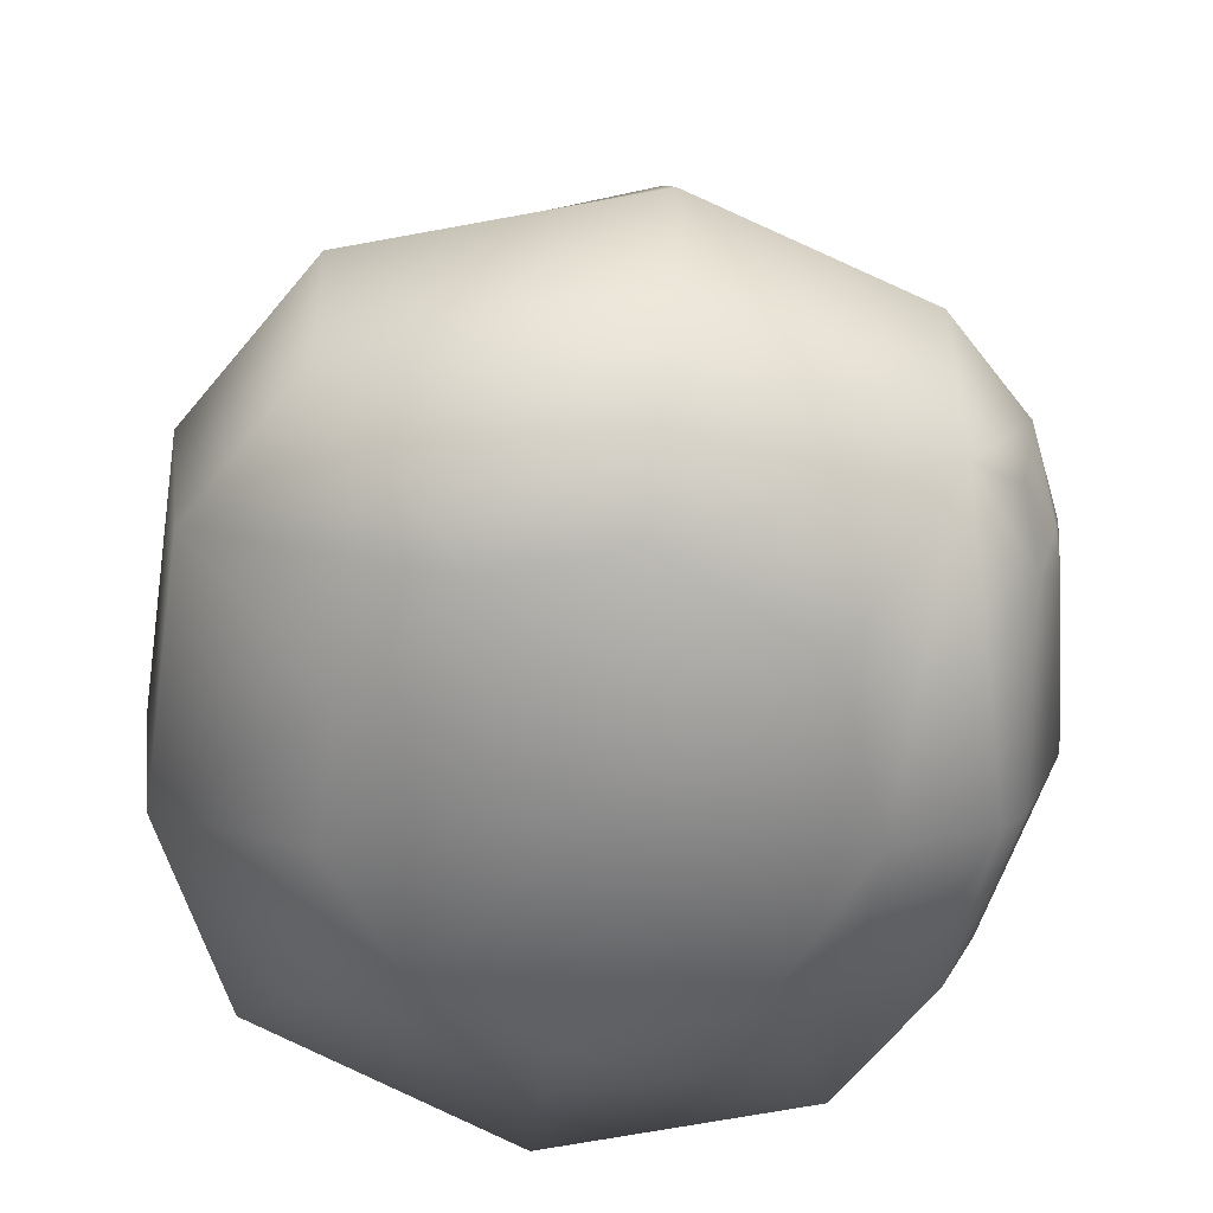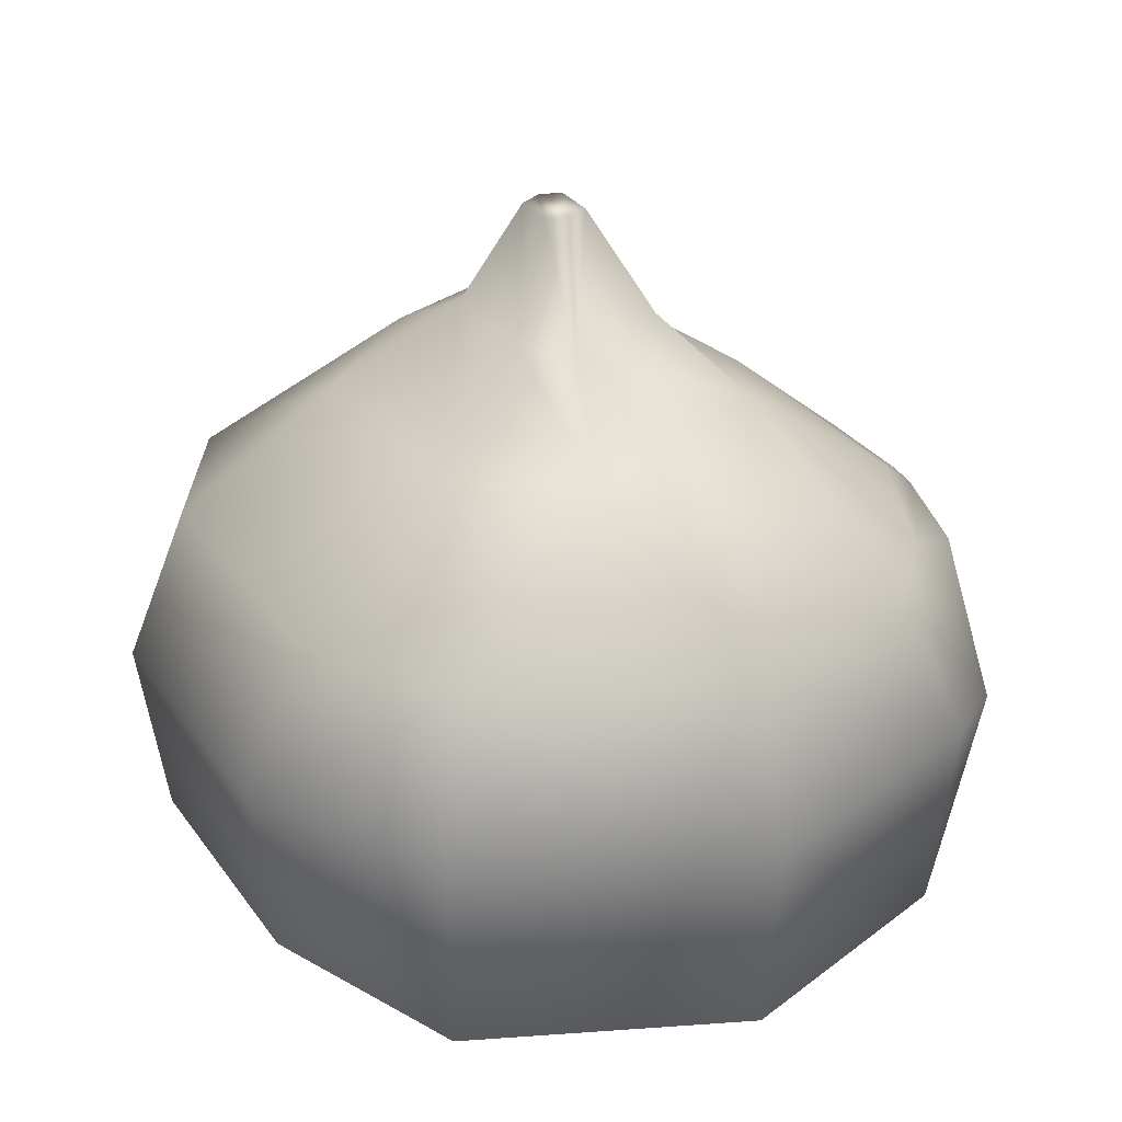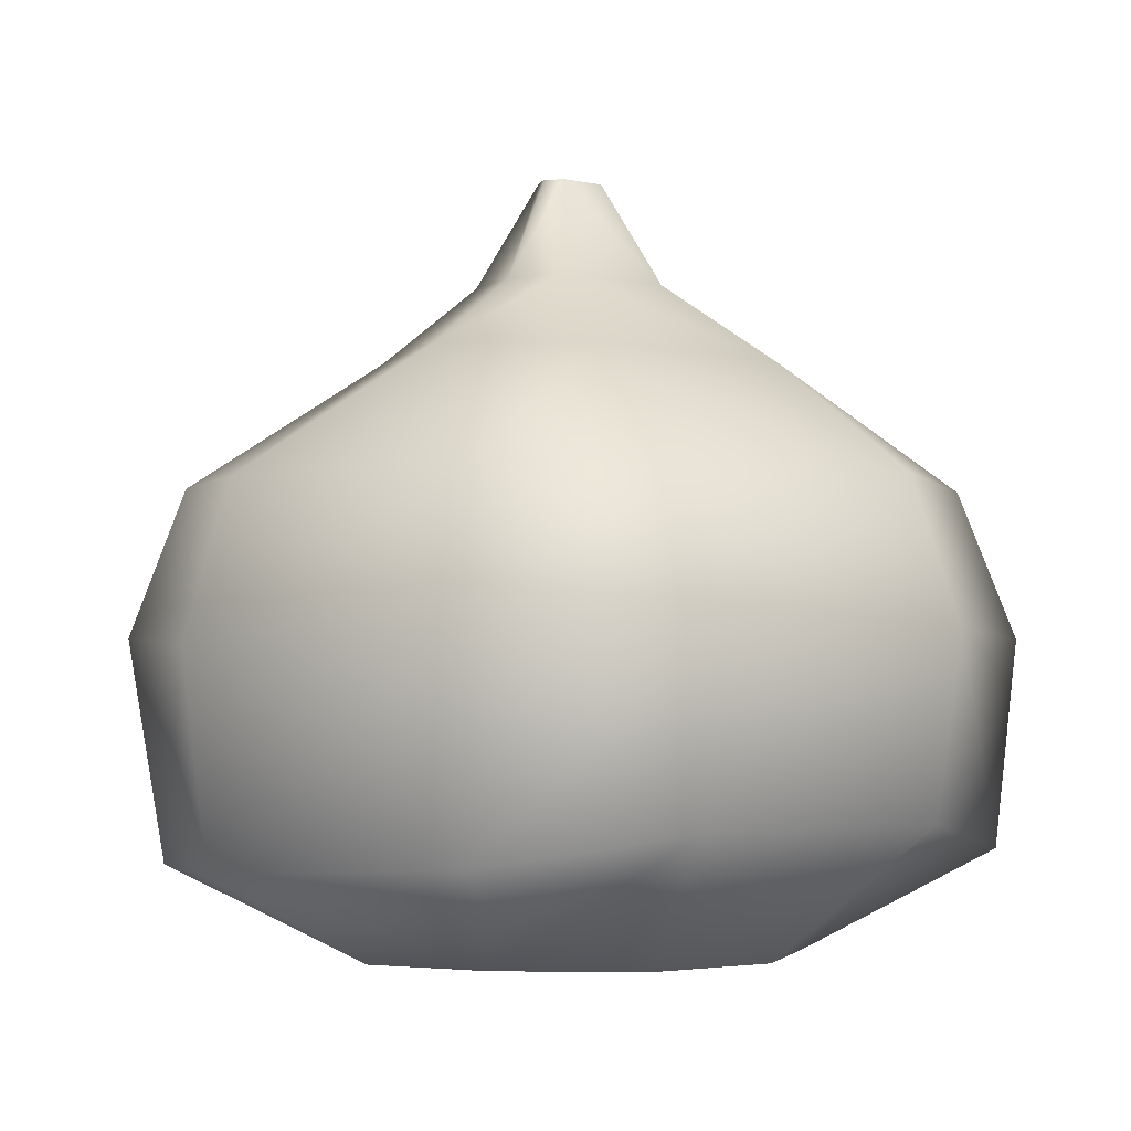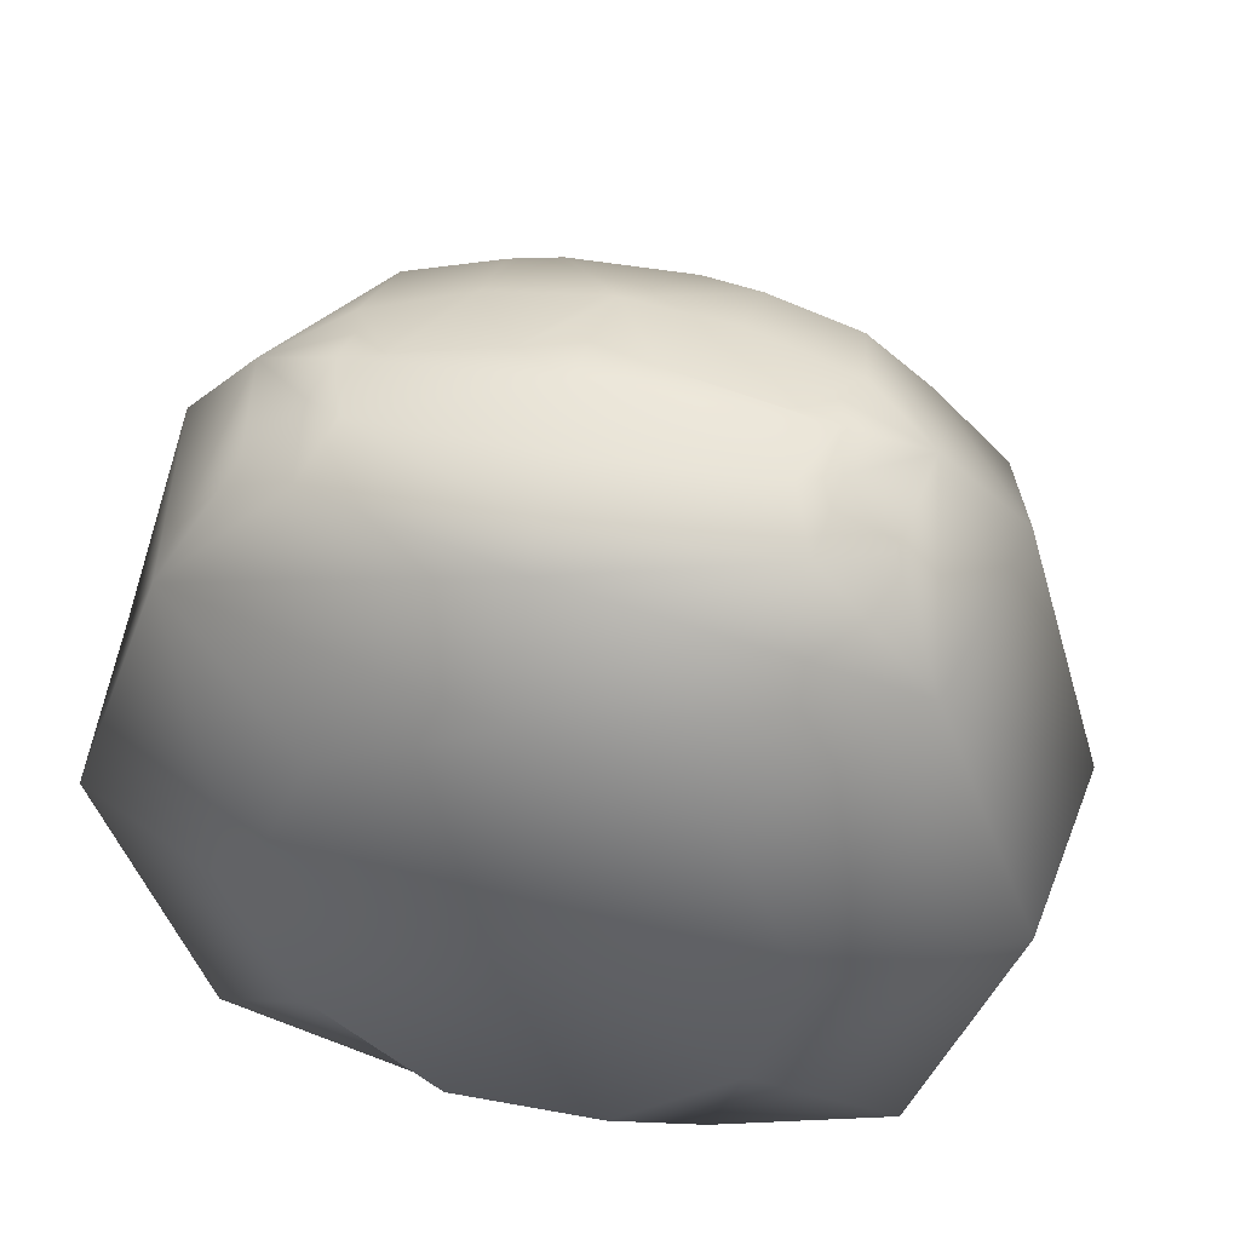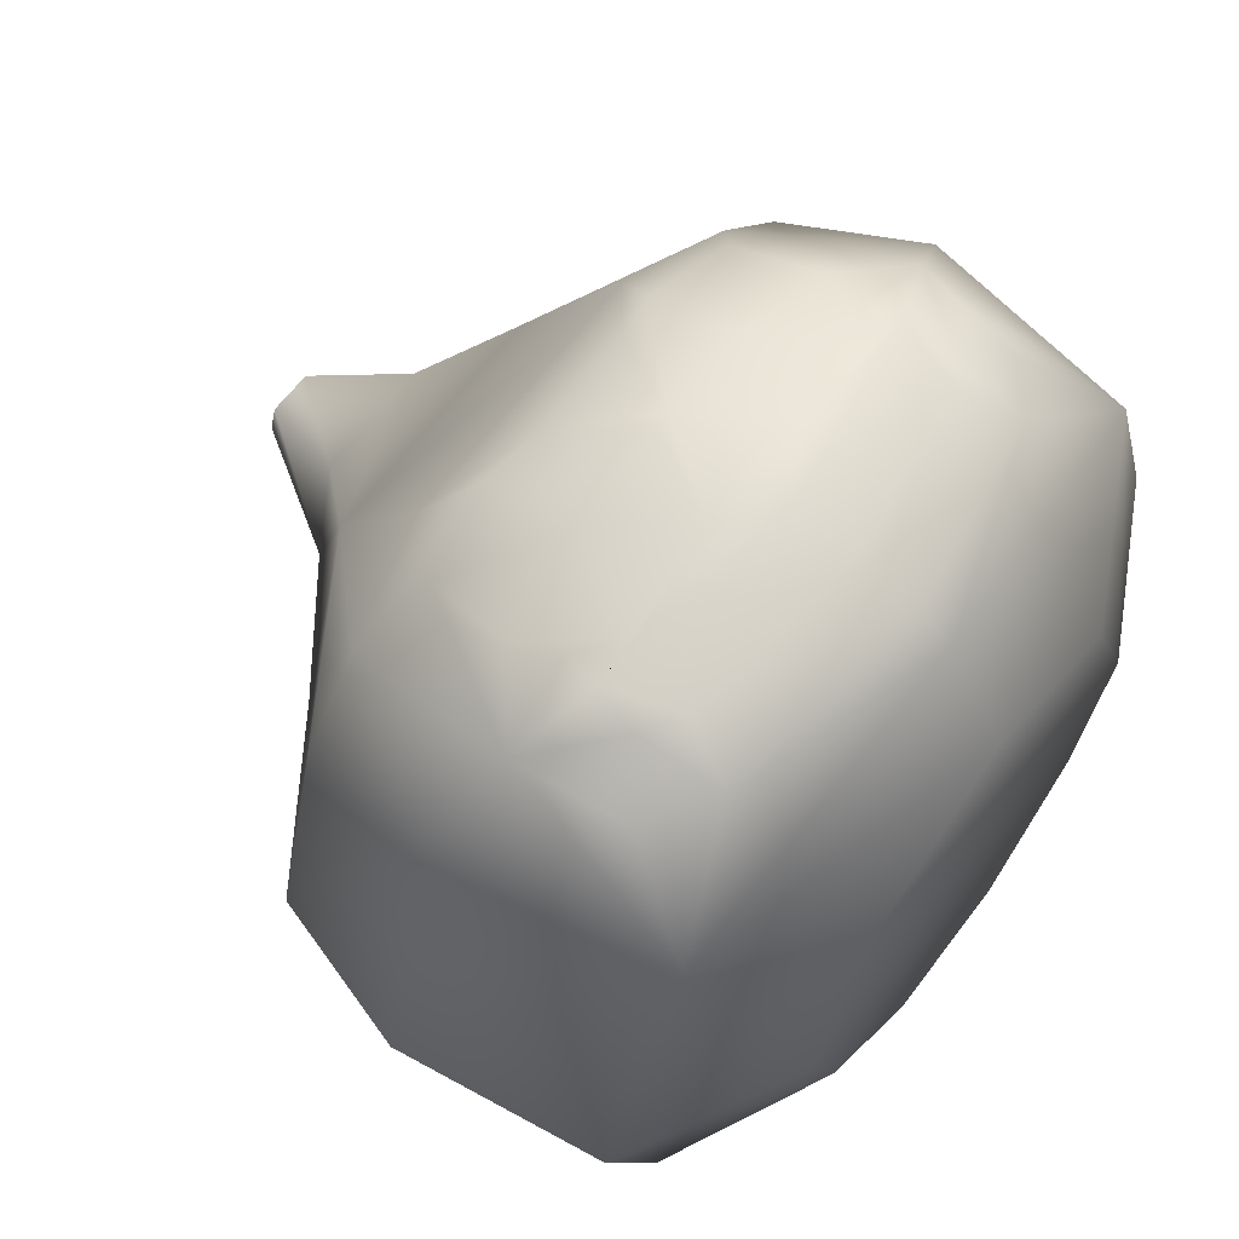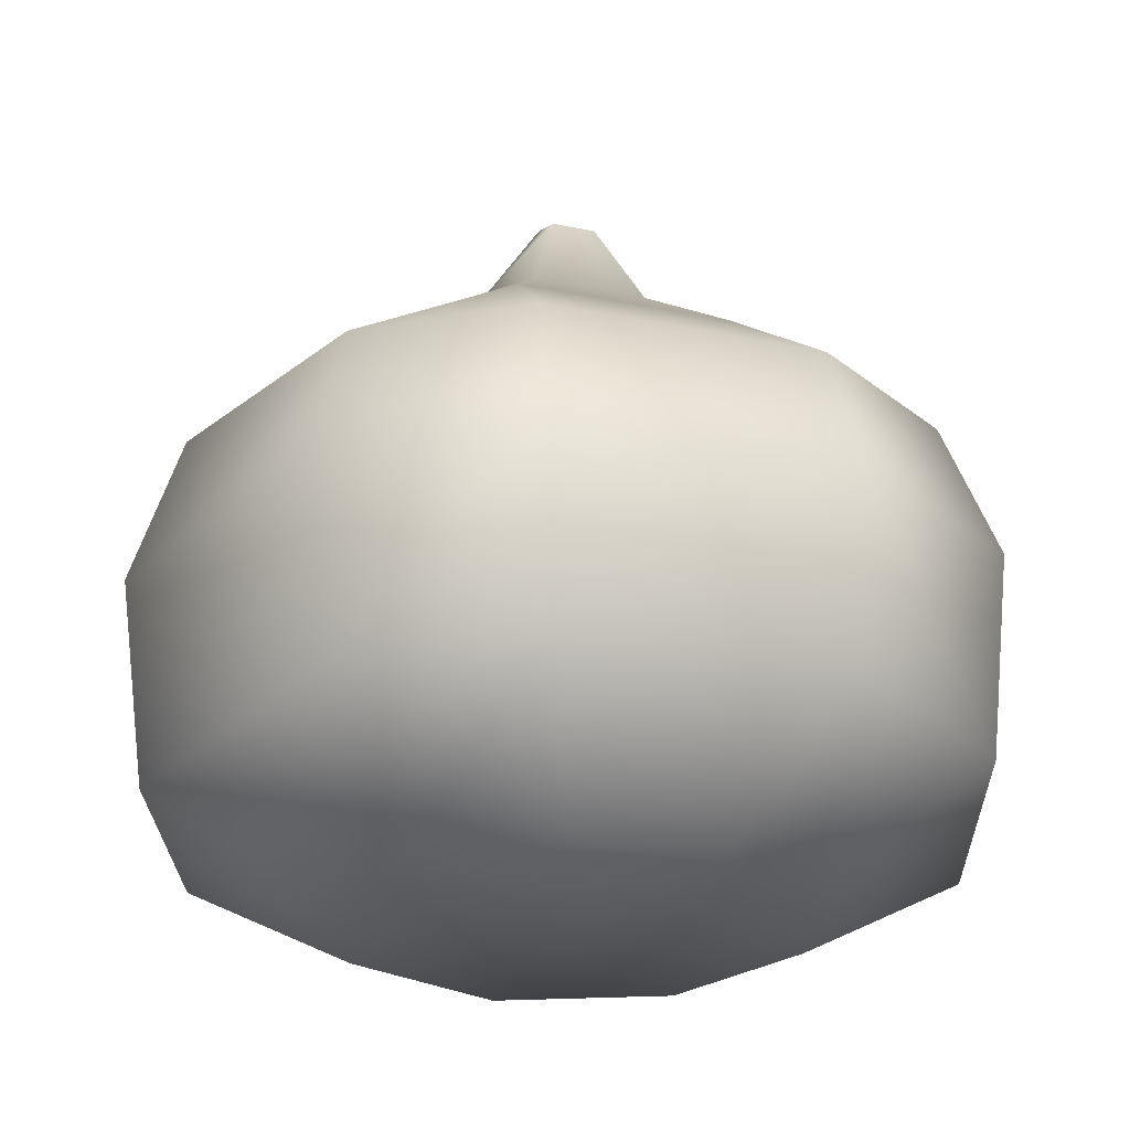
<metadata>
{"format":"obj","ext":"obj","renderer":"f3d","projection":"perspective","resolution":1024,"background":"white","views":[{"elev":-64.2,"azim":-98.7,"up":"+Y"},{"elev":29.2,"azim":-118.4,"up":"+Y"},{"elev":-3.0,"azim":143.1,"up":"+Y"},{"elev":42.8,"azim":12.4,"up":"+Z"},{"elev":63.0,"azim":-53.1,"up":"+Z"},{"elev":-26.1,"azim":161.7,"up":"+Y"}]}
</metadata>
<code>
o model_3636
v 0.104 0.4474 0.7102
v 0 0.4718 0.7187
v 0 0.3723 0.7274
v 0.3578 0.44 0.6552
v 0.2849 0.4378 0.6752
v -0.2453 0.808 -0.5942
v -0.193 1.013 -0.3223
v 0.193 1.013 -0.3223
v 0.2456 0.808 -0.5942
v 0.2456 0.808 -0.5942
v 0.512 0.7958 -0.4369
v 0.5841 0.5408 -0.5043
v 0.2569 0.5512 -0.7002
v -0.2407 0.2348 -0.6561
v -0.2567 0.5512 -0.7002
v 0.2569 0.5512 -0.7002
v 0.2408 0.2348 -0.6561
v -0.1054 1.159 -0.1247
v -0.04001 1.342 -0.03698
v 0.04001 1.342 -0.03698
v 0.1054 1.159 -0.1247
v -0.1062 1.165 0.136
v 0.1062 1.165 0.136
v 0.04007 1.347 0.03731
v -0.04007 1.347 0.03731
v -0.2239 1.035 0.2539
v 0.2239 1.035 0.2539
v 0.1714 1.154 -0.05083
v 0.05553 1.345 0.0001659
v 0.04001 1.342 -0.03698
v 0.05553 1.345 0.0001659
v 0.1714 1.154 -0.05083
v 0.1054 1.159 -0.1247
v 0 -0.00276 8.064e-06
v -0.1264 0.001574 -0.384
v 0.1264 0.001574 -0.384
v 0.2239 1.035 0.2539
v 0.6815 0.7935 1.246e-05
v 0.3644 1.024 -0.1166
v 0.6815 0.7935 1.246e-05
v 0.574 0.7996 0.3383
v 0.6312 0.5433 0.4349
v 0.7674 0.5203 8.064e-06
v 0.3644 1.024 -0.1166
v 0.193 1.013 -0.3223
v 0.4484 0.8092 0.4526
v 0.05553 1.345 0.0001659
v -0.04001 1.342 -0.03698
v -0.05553 1.345 0.0001659
v 0.05553 1.345 0.0001659
v -0.05553 1.345 0.0001659
v 0.3644 1.024 -0.1166
v 0.7674 0.5203 8.064e-06
v 0 0.3723 0.7274
v 0 0.4718 0.7187
v -0.1005 0.4474 0.7102
v -0.2814 0.4378 0.6752
v -0.3579 0.44 0.6552
v -0.5116 0.7958 -0.4369
v -0.2453 0.808 -0.5942
v -0.2567 0.5512 -0.7002
v -0.5835 0.5408 -0.5043
v -0.1714 1.154 -0.05083
v -0.1062 1.165 0.136
v -0.04007 1.347 0.03731
v -0.1714 1.154 -0.05083
v -0.04001 1.342 -0.03698
v -0.1054 1.159 -0.1247
v -0.6815 0.7935 1.246e-05
v -0.2239 1.035 0.2539
v -0.3644 1.024 -0.1166
v -0.6328 0.5433 0.4349
v -0.574 0.7996 0.3383
v -0.7674 0.5203 8.064e-06
v -0.3644 1.024 -0.1166
v -0.3644 1.024 -0.1166
v -0.193 1.013 -0.3223
v -0.495 0.4909 0.5925
v -0.4488 0.8092 0.4526
v -0.7674 0.5203 8.064e-06
v -0.6815 0.7935 1.246e-05
v 0.104 0.4474 0.7102
v 0.2849 0.4378 0.6752
v 0.19 0.6018 0.6802
v 0.0151 0.6 0.7028
v 0.0151 0.6 0.7028
v 0.1946 0.7682 0.6182
v 0.105 0.7455 0.6512
v 0.35 0.5017 0.6537
v 0.374 0.587 0.6278
v 0.374 0.587 0.6278
v 0.3513 0.7353 0.5935
v -0.1005 0.4474 0.7102
v -0.01159 0.6 0.7028
v -0.1901 0.6018 0.6802
v -0.2814 0.4378 0.6752
v -0.01159 0.6 0.7028
v -0.09943 0.7455 0.6513
v -0.1911 0.7682 0.6182
v -0.3705 0.587 0.6278
v -0.3465 0.5017 0.6537
v -0.3478 0.7353 0.5935
v -0.3705 0.587 0.6278
v -0.09943 0.7455 0.6513
v 0.105 0.7455 0.6512
v 0.2428 0.8498 0.5216
v -0.2428 0.8498 0.5216
v 0.3513 0.7353 0.5935
v 0.1946 0.7682 0.6182
v -0.09943 0.7455 0.6513
v -0.01159 0.6 0.7028
v -0.1005 0.4474 0.7102
v 0 0.4718 0.7187
v 0.104 0.4474 0.7102
v 0.0151 0.6 0.7028
v 0.105 0.7455 0.6512
v -0.3478 0.7353 0.5935
v -0.1911 0.7682 0.6182
v 0.3578 0.44 0.6552
v 0.4932 0.4909 0.5925
v 0.35 0.5017 0.6537
v 0.2849 0.4378 0.6752
v -0.3579 0.44 0.6552
v -0.2814 0.4378 0.6752
v -0.3465 0.5017 0.6537
v -0.495 0.4909 0.5925
v -0.2428 0.8498 0.5216
v -0.5116 0.7958 -0.4369
v 0.6815 0.7935 1.246e-05
v -0.3465 0.5017 0.6537
v -0.3705 0.587 0.6278
v 0.4932 0.4909 0.5925
v 0.35 0.5017 0.6537
v 0.374 0.587 0.6278
v -0.1911 0.7682 0.6182
v 0.105 0.7455 0.6512
v 0 0.001829 0.4211
v 0 0.1052 0.6028
v -0.5517 0.1507 0.4467
v -0.2929 0.00123 0.2915
v 0 -0.00276 8.064e-06
v -0.7181 0.1582 0.001346
v -0.7181 0.1582 0.001346
v -0.5516 0.1824 -0.483
v -0.2407 0.2348 -0.6561
v -0.3345 0.003206 -0.2277
v -0.4178 0.00123 8.064e-06
v -0.3602 0.223 0.598
v -0.4617 0.3045 0.5625
v 0 0.1635 0.6484
v -0.378 0.3607 0.6374
v -0.3179 0.3184 0.6508
v -0.3579 0.44 0.6552
v -0.378 0.3607 0.6374
v -0.4617 0.3045 0.5625
v -0.3602 0.223 0.598
v 0 0.1635 0.6484
v 0 0.2641 0.688
v -0.3179 0.3184 0.6508
v -0.3602 0.223 0.598
v -0.378 0.3607 0.6374
v 0 0.3723 0.7274
v 0 0.2641 0.688
v -0.1264 0.001574 -0.384
v 0 -0.00276 8.064e-06
v -0.4178 0.00123 8.064e-06
v 0 0.001829 0.4211
v 0.2929 0.00123 0.2915
v 0.5517 0.1507 0.4467
v 0 0.1052 0.6028
v 0 -0.00276 8.064e-06
v 0.7181 0.1582 0.001346
v 0.6312 0.5433 0.4349
v 0.7181 0.1582 0.001346
v 0.5516 0.1824 -0.483
v 0.5841 0.5408 -0.5043
v 0.7674 0.5203 8.064e-06
v 0.2408 0.2348 -0.6561
v 0.2569 0.5512 -0.7002
v 0.3345 0.003206 -0.2277
v 0.4178 0.00123 8.064e-06
v 0.3602 0.223 0.598
v 0 0.1635 0.6484
v 0.4617 0.3045 0.5625
v 0.378 0.3607 0.6374
v 0.3578 0.44 0.6552
v 0.3179 0.3184 0.6508
v 0.378 0.3607 0.6374
v 0.3602 0.223 0.598
v 0.4617 0.3045 0.5625
v 0 0.1635 0.6484
v 0.3602 0.223 0.598
v 0.3179 0.3184 0.6508
v 0 0.2641 0.688
v 0.378 0.3607 0.6374
v 0 0.3723 0.7274
v 0 0.2641 0.688
v 0.1264 0.001574 -0.384
v 0.4932 0.4909 0.5925
v 0 -0.00276 8.064e-06
v 0.4178 0.00123 8.064e-06
v 0.3578 0.44 0.6552
v 0.4932 0.4909 0.5925
g surface_000
f 110 127 135
f 202 188 203
f 188 190 203
f 188 189 190
f 196 197 187
f 196 187 186
f 185 186 187
f 192 195 193
f 191 192 193
f 191 193 194
f 182 183 170
f 182 170 169
f 182 169 184
f 199 184 169
f 199 169 173
f 169 43 173
f 169 172 43
f 201 172 169
f 167 169 170
f 167 168 169
f 201 169 168
f 201 168 171
f 171 168 167
f 174 176 177
f 174 175 176
f 175 179 176
f 175 178 179
f 180 178 175
f 180 198 178
f 180 200 198
f 180 181 200
f 180 175 174
f 180 174 181
f 162 152 163
f 162 153 152
f 151 152 153
f 160 159 161
f 157 159 160
f 157 158 159
f 154 155 156
f 154 126 155
f 123 126 154
f 123 125 126
f 123 124 125
f 148 138 150
f 148 139 138
f 137 138 139
f 137 139 140
f 141 137 140
f 166 141 140
f 166 140 139
f 166 139 142
f 139 74 142
f 148 149 139
f 78 139 149
f 78 72 139
f 139 72 74
f 72 69 74
f 72 73 69
f 69 73 70
f 69 70 71
f 69 71 128
f 72 78 79
f 72 79 73
f 70 73 79
f 107 70 79
f 79 118 107
f 79 117 118
f 78 117 79
f 131 117 78
f 131 78 130
f 106 136 109
f 108 106 109
f 108 46 106
f 27 106 46
f 106 27 26
f 106 26 127
f 108 132 46
f 132 42 46
f 46 42 41
f 41 27 46
f 41 129 27
f 134 132 108
f 134 133 132
f 40 41 42
f 40 42 43
f 119 121 122
f 119 120 121
f 115 113 114
f 115 112 113
f 115 111 112
f 115 110 111
f 115 116 110
f 104 106 107
f 104 105 106
f 102 103 95
f 99 102 95
f 95 98 99
f 95 97 98
f 100 101 96
f 100 96 95
f 96 93 95
f 93 94 95
f 91 92 84
f 92 87 84
f 86 84 87
f 86 87 88
f 83 89 90
f 83 90 84
f 82 83 84
f 85 82 84
f 80 81 59
f 80 59 62
f 143 80 62
f 143 62 144
f 146 143 144
f 146 147 143
f 146 165 147
f 146 164 165
f 59 61 62
f 144 62 61
f 144 61 145
f 146 144 145
f 146 145 164
f 59 60 61
f 59 77 60
f 59 76 77
f 76 68 77
f 76 66 68
f 66 67 68
f 66 49 67
f 70 63 75
f 70 64 63
f 63 64 65
f 63 65 51
f 56 54 55
f 56 58 54
f 56 57 58
f 24 50 51
f 24 51 25
f 22 24 25
f 22 23 24
f 28 24 23
f 28 29 24
f 26 23 22
f 26 27 23
f 52 23 27
f 52 28 23
f 47 48 49
f 47 30 48
f 37 38 39
f 39 38 11
f 11 38 53
f 11 53 12
f 10 11 12
f 45 11 10
f 45 44 11
f 33 44 45
f 33 32 44
f 30 32 33
f 30 31 32
f 10 12 13
f 34 35 36
f 35 17 36
f 35 14 17
f 14 16 17
f 14 15 16
f 15 9 16
f 15 6 9
f 6 8 9
f 6 7 8
f 7 21 8
f 7 18 21
f 18 20 21
f 18 19 20
f 1 4 5
f 1 3 4
f 1 2 3

</code>
